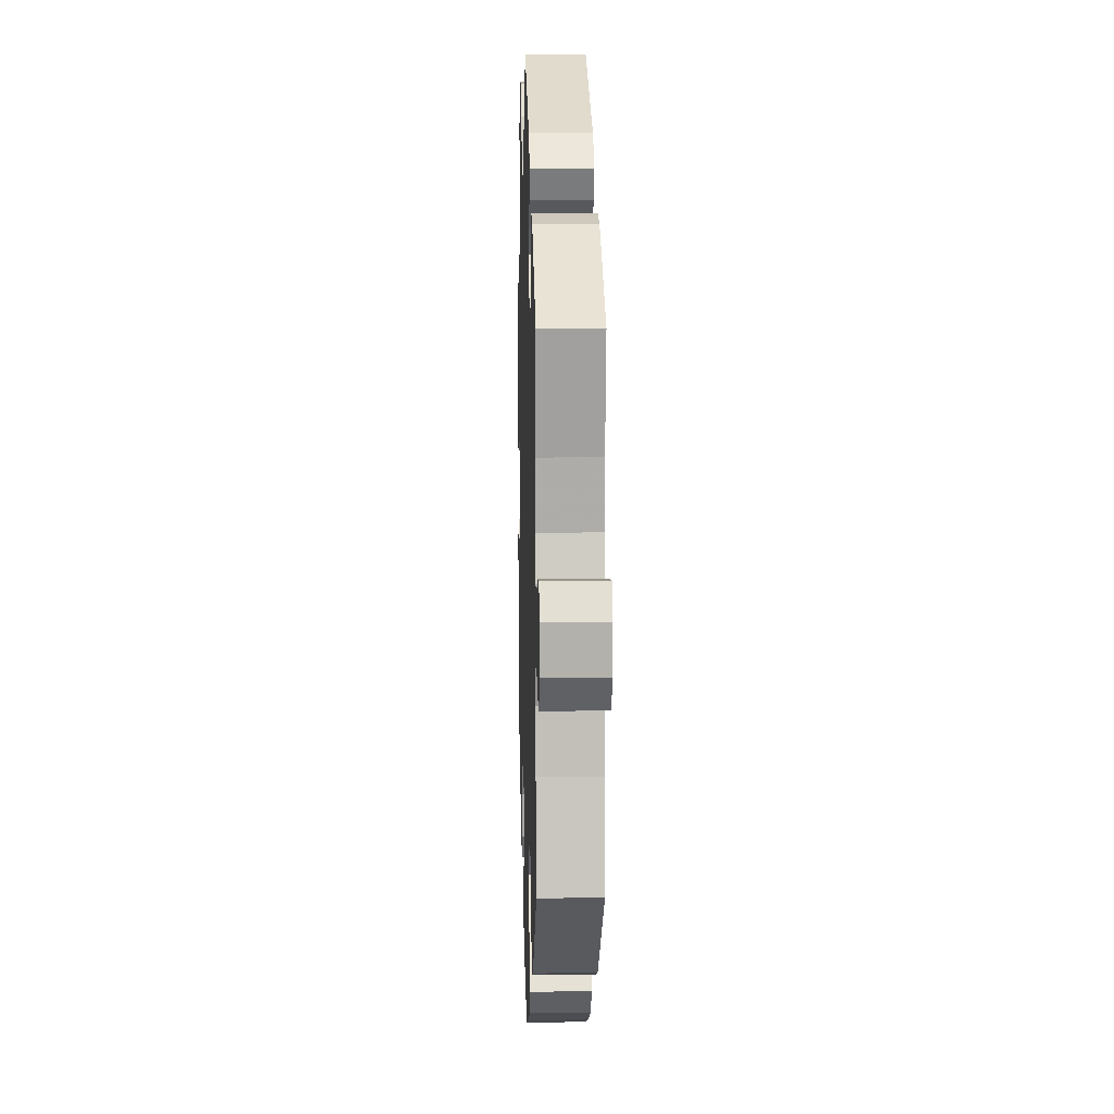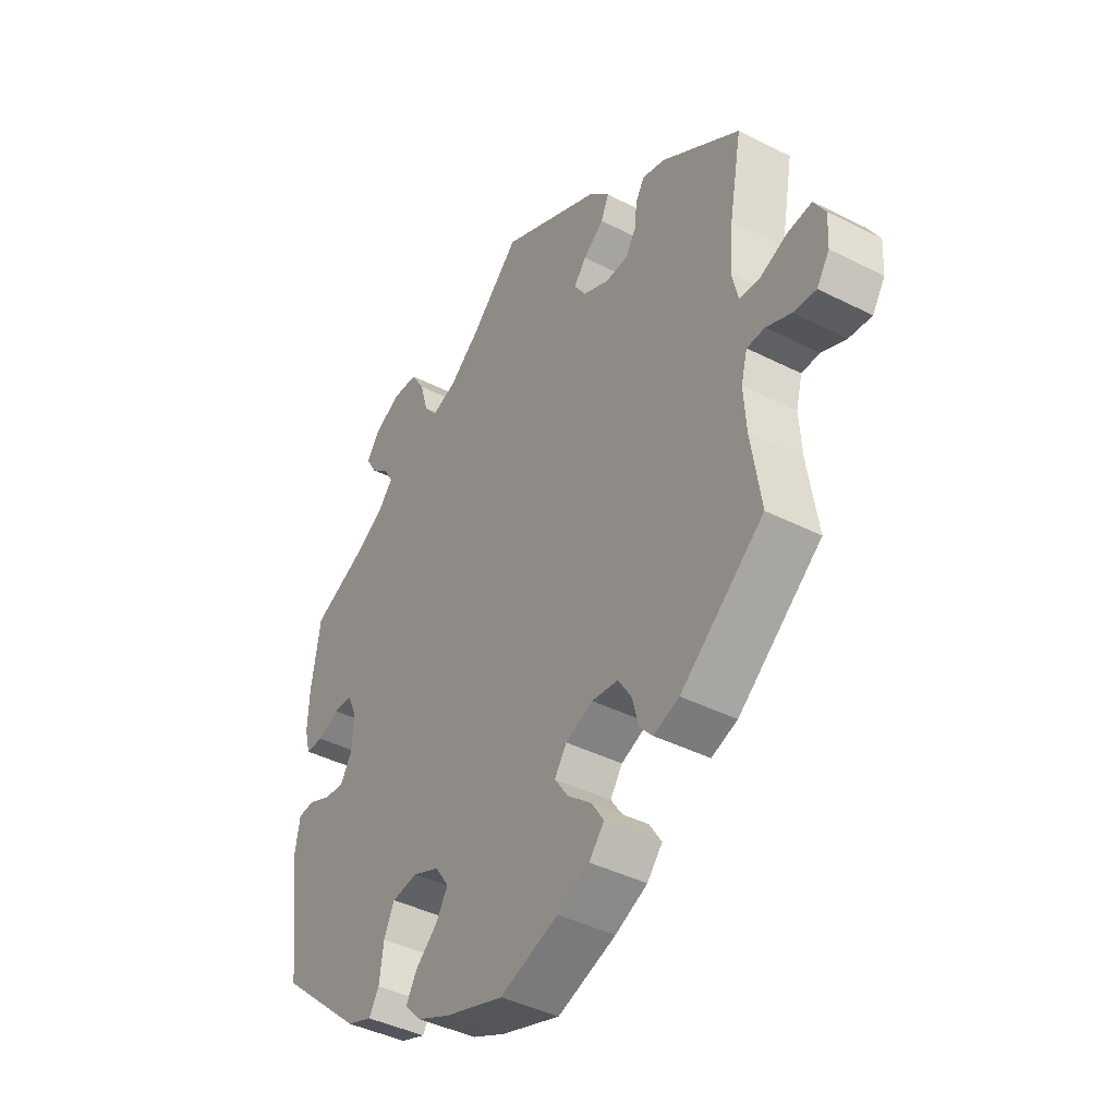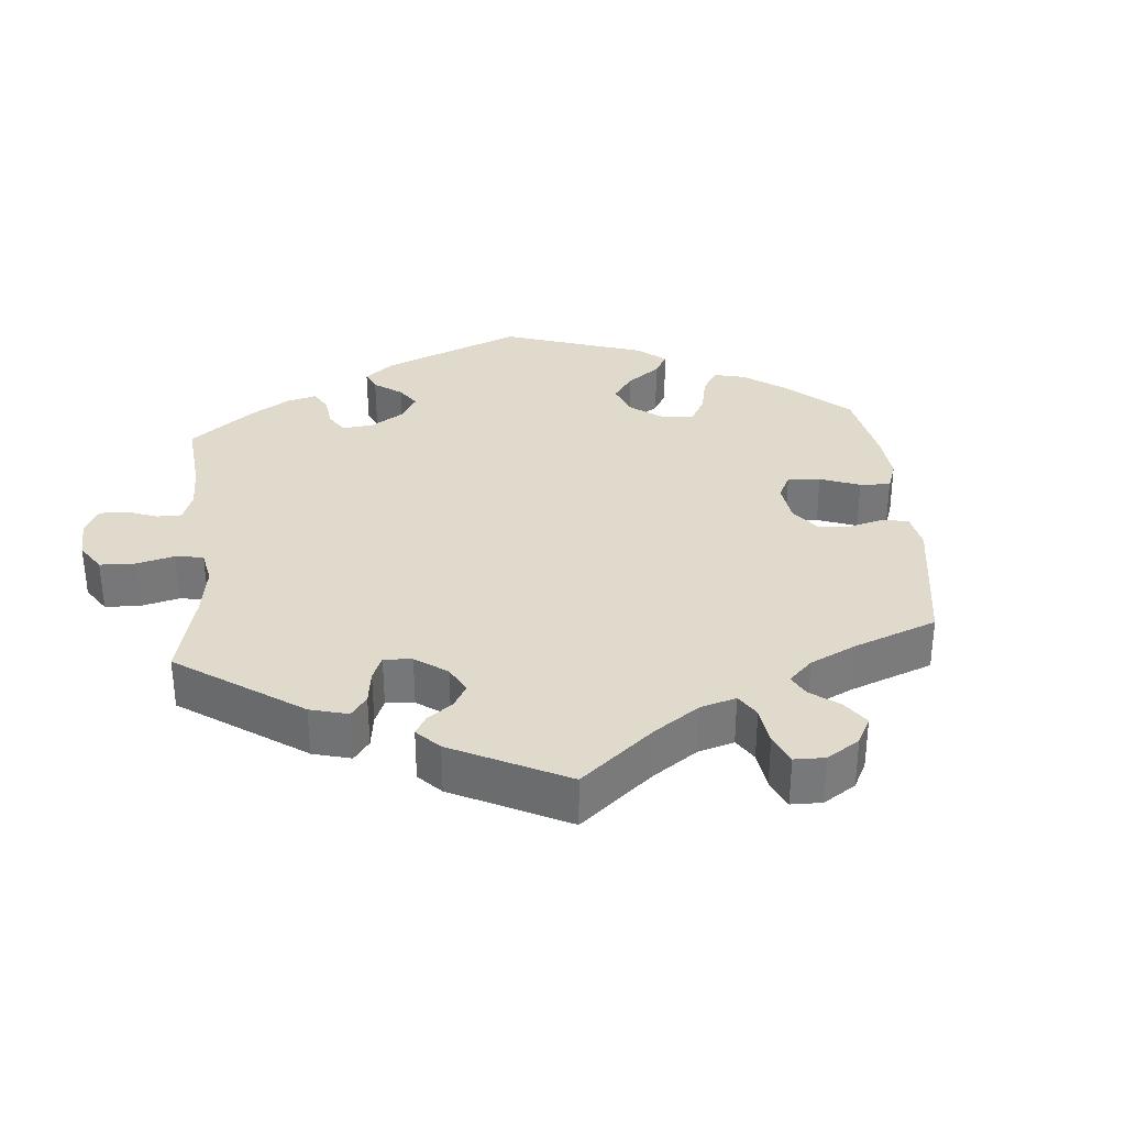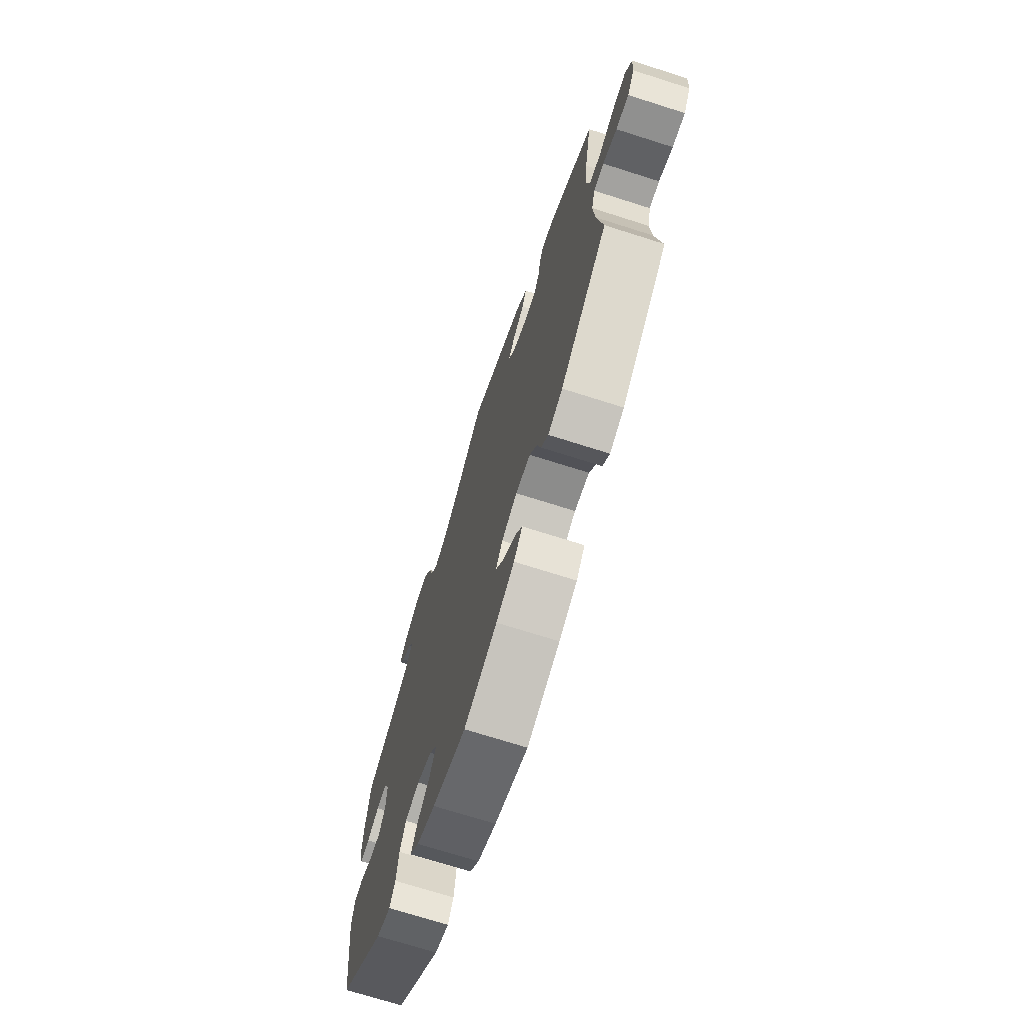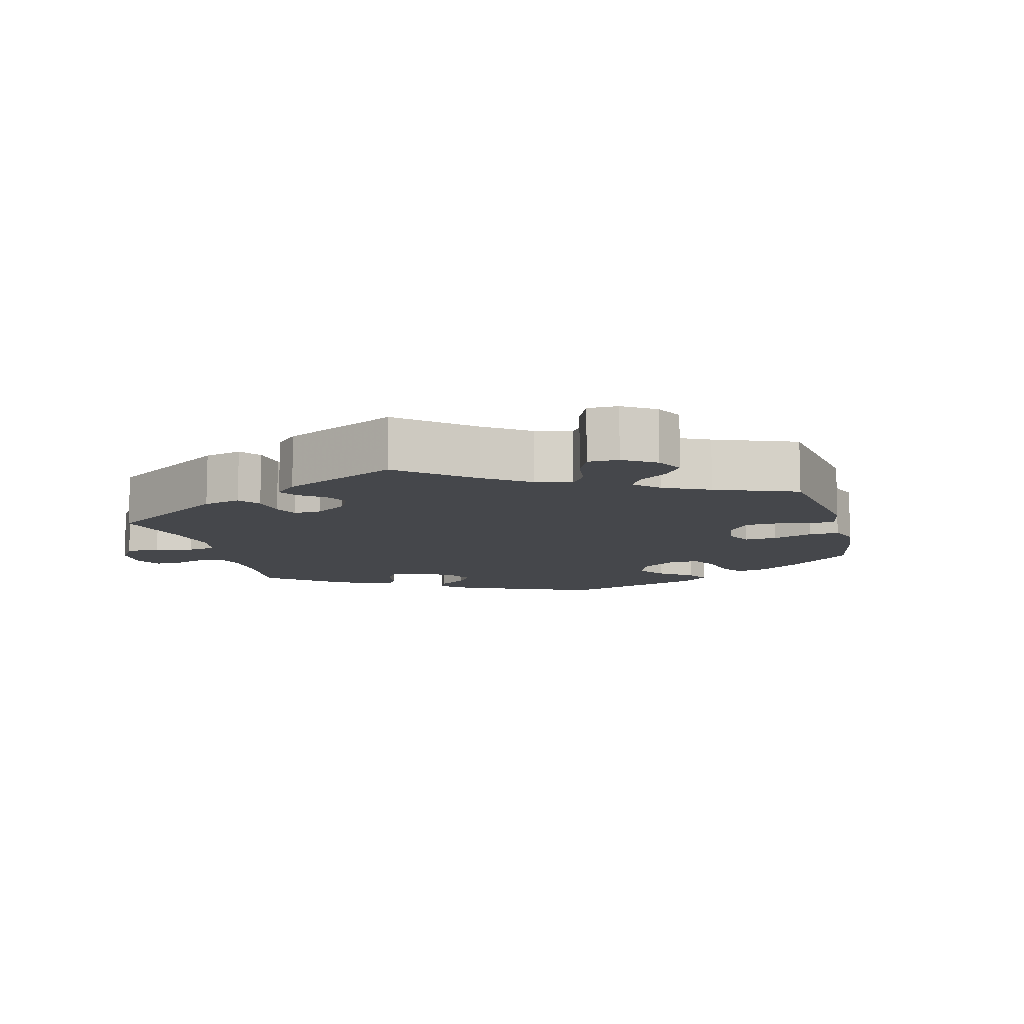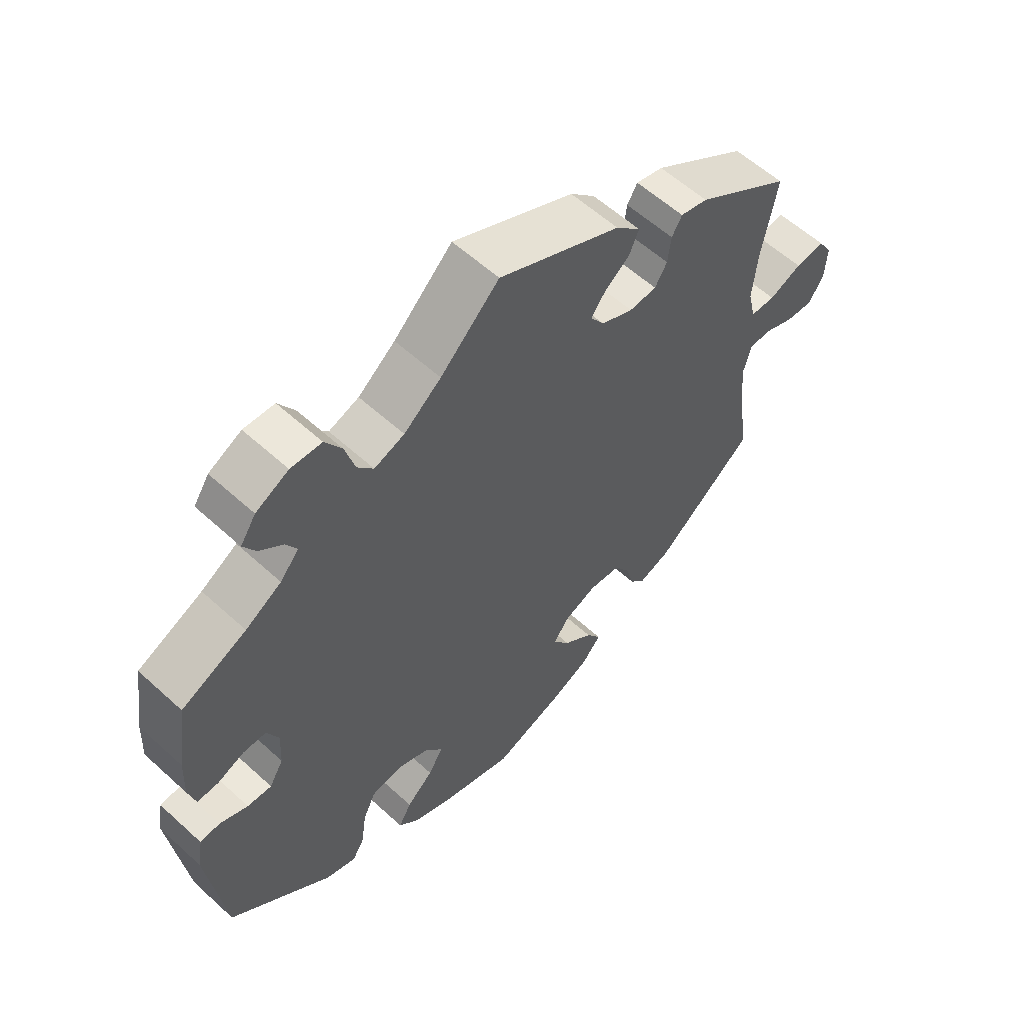
<metadata>
{"format":"obj","ext":"obj","renderer":"f3d","projection":"perspective","resolution":1024,"background":"white","views":[{"elev":8.0,"azim":88.2,"up":"+Z"},{"elev":-41.4,"azim":58.4,"up":"+Z"},{"elev":33.0,"azim":54.8,"up":"+Y"},{"elev":-70.9,"azim":72.3,"up":"+Z"},{"elev":-10.2,"azim":74.6,"up":"+Y"},{"elev":58.4,"azim":-46.7,"up":"+Z"}]}
</metadata>
<code>
v -0.527 0.07 -0.079
v -0.518 0.07 -0.027
v -0.487 0.07 -0.024
v -0.443 0.07 -0.044
v -0.405 0.07 -0.047
v -0.383 0.07 -0.01
v -0.38 0.07 0.047
v -0.398 0.07 0.087
v -0.434 0.07 0.088
v -0.476 0.07 0.071
v -0.509 0.07 0.071
v -0.52 0.07 0.113
v -0.517 0.07 0.179
v -0.5 0.07 0.289
v -0.399 0.07 0.335
v -0.343 0.07 0.368
v -0.314 0.07 0.402
v -0.331 0.07 0.432
v -0.367 0.07 0.462
v -0.386 0.07 0.495
v -0.362 0.07 0.531
v -0.311 0.07 0.557
v -0.263 0.07 0.554
v -0.237 0.07 0.512
v -0.222 0.07 0.459
v -0.197 0.07 0.428
v -0.15 0.07 0.444
v -0.092 0.07 0.49
v 0 0.07 0.578
v 0.191 0.07 0.486
v 0.23 0.07 0.447
v 0.215 0.07 0.413
v 0.176 0.07 0.383
v 0.153 0.07 0.353
v 0.175 0.07 0.32
v 0.225 0.07 0.297
v 0.268 0.07 0.299
v 0.287 0.07 0.331
v 0.292 0.07 0.374
v 0.308 0.07 0.401
v 0.351 0.07 0.39
v 0.501 0.07 0.29
v 0.477 0.07 0.16
v 0.47 0.07 0.083
v 0.482 0.07 0.032
v 0.521 0.07 0.03
v 0.572 0.07 0.051
v 0.618 0.07 0.056
v 0.64 0.07 0.019
v 0.637 0.07 -0.035
v 0.613 0.07 -0.072
v 0.57 0.07 -0.068
v 0.523 0.07 -0.048
v 0.489 0.07 -0.049
v 0.477 0.07 -0.094
v 0.482 0.07 -0.166
v 0.501 0.07 -0.288
v 0.343 0.07 -0.414
v 0.294 0.07 -0.431
v 0.27 0.07 -0.404
v 0.257 0.07 -0.356
v 0.232 0.07 -0.317
v 0.182 0.07 -0.311
v 0.13 0.07 -0.332
v 0.107 0.07 -0.366
v 0.133 0.07 -0.404
v 0.179 0.07 -0.442
v 0.202 0.07 -0.478
v 0.173 0.07 -0.512
v 0.112 0.07 -0.54
v 0.001 0.07 -0.578
v -0.112 0.07 -0.54
v -0.175 0.07 -0.511
v -0.206 0.07 -0.478
v -0.186 0.07 -0.442
v -0.144 0.07 -0.405
v -0.121 0.07 -0.367
v -0.147 0.07 -0.329
v -0.198 0.07 -0.307
v -0.247 0.07 -0.314
v -0.267 0.07 -0.357
v -0.275 0.07 -0.415
v -0.294 0.07 -0.447
v -0.342 0.07 -0.429
v -0.501 0.07 -0.288
v -0.527 0 -0.079
v -0.518 0 -0.027
v -0.487 0 -0.024
v -0.443 0 -0.044
v -0.405 0 -0.047
v -0.383 0 -0.01
v -0.38 0 0.047
v -0.398 0 0.087
v -0.434 0 0.088
v -0.476 0 0.071
v -0.509 0 0.071
v -0.52 0 0.113
v -0.517 0 0.179
v -0.5 0 0.289
v -0.399 0 0.335
v -0.343 0 0.368
v -0.314 0 0.402
v -0.331 0 0.432
v -0.367 0 0.462
v -0.386 0 0.495
v -0.362 0 0.531
v -0.311 0 0.557
v -0.263 0 0.554
v -0.237 0 0.512
v -0.222 0 0.459
v -0.197 0 0.428
v -0.15 0 0.444
v -0.092 0 0.49
v 0 0 0.578
v 0.191 0 0.486
v 0.23 0 0.447
v 0.215 0 0.413
v 0.176 0 0.383
v 0.153 0 0.353
v 0.175 0 0.32
v 0.225 0 0.297
v 0.268 0 0.299
v 0.287 0 0.331
v 0.292 0 0.374
v 0.308 0 0.401
v 0.351 0 0.39
v 0.501 0 0.29
v 0.477 0 0.16
v 0.47 0 0.083
v 0.482 0 0.032
v 0.521 0 0.03
v 0.572 0 0.051
v 0.618 0 0.056
v 0.64 0 0.019
v 0.637 0 -0.035
v 0.613 0 -0.072
v 0.57 0 -0.068
v 0.523 0 -0.048
v 0.489 0 -0.049
v 0.477 0 -0.094
v 0.482 0 -0.166
v 0.501 0 -0.288
v 0.343 0 -0.414
v 0.294 0 -0.431
v 0.27 0 -0.404
v 0.257 0 -0.356
v 0.232 0 -0.317
v 0.182 0 -0.311
v 0.13 0 -0.332
v 0.107 0 -0.366
v 0.133 0 -0.404
v 0.179 0 -0.442
v 0.202 0 -0.478
v 0.173 0 -0.512
v 0.112 0 -0.54
v 0.001 0 -0.578
v -0.112 0 -0.54
v -0.175 0 -0.511
v -0.206 0 -0.478
v -0.186 0 -0.442
v -0.144 0 -0.405
v -0.121 0 -0.367
v -0.147 0 -0.329
v -0.198 0 -0.307
v -0.247 0 -0.314
v -0.267 0 -0.357
v -0.275 0 -0.415
v -0.294 0 -0.447
v -0.342 0 -0.429
v -0.501 0 -0.288
f 81 82 83 84
f 80 81 84 85
f 79 80 85 1
f 73 74 75 76
f 73 76 77
f 72 73 77
f 71 72 77
f 70 71 77
f 69 70 77 78
f 66 67 68 69
f 65 66 69 78
f 58 59 60 61
f 56 57 58 61
f 55 56 61 62
f 54 55 62 63
f 50 51 52 53
f 50 53 54
f 49 50 54
f 46 47 48 49
f 45 46 49 54
f 44 45 54 63
f 40 41 42 43
f 38 39 40 43
f 37 38 43 44
f 36 37 44 63
f 30 31 32 33
f 28 29 30 33
f 27 28 33 34
f 26 27 34 35
f 22 23 24 25
f 22 25 26
f 21 22 26
f 18 19 20 21
f 17 18 21 26
f 16 17 26 35
f 12 13 14 15
f 9 10 11 12
f 8 9 12 15
f 7 8 15 16
f 1 2 3 4
f 1 4 5
f 79 1 5
f 64 65 78 79
f 64 79 5 6
f 35 36 63 64
f 16 35 64
f 6 7 16 64
f 169 168 167 166
f 170 169 166 165
f 86 170 165 164
f 161 160 159 158
f 162 161 158
f 162 158 157
f 162 157 156
f 162 156 155
f 163 162 155 154
f 154 153 152 151
f 163 154 151 150
f 146 145 144 143
f 146 143 142 141
f 147 146 141 140
f 148 147 140 139
f 138 137 136 135
f 139 138 135
f 139 135 134
f 134 133 132 131
f 139 134 131 130
f 148 139 130 129
f 128 127 126 125
f 128 125 124 123
f 129 128 123 122
f 148 129 122 121
f 118 117 116 115
f 118 115 114 113
f 119 118 113 112
f 120 119 112 111
f 110 109 108 107
f 111 110 107
f 111 107 106
f 106 105 104 103
f 111 106 103 102
f 120 111 102 101
f 100 99 98 97
f 97 96 95 94
f 100 97 94 93
f 101 100 93 92
f 89 88 87 86
f 90 89 86
f 90 86 164
f 164 163 150 149
f 91 90 164 149
f 149 148 121 120
f 149 120 101
f 149 101 92 91
f 1 86 87 2
f 2 87 88 3
f 3 88 89 4
f 4 89 90 5
f 5 90 91 6
f 6 91 92 7
f 7 92 93 8
f 8 93 94 9
f 9 94 95 10
f 10 95 96 11
f 11 96 97 12
f 12 97 98 13
f 13 98 99 14
f 14 99 100 15
f 15 100 101 16
f 16 101 102 17
f 17 102 103 18
f 18 103 104 19
f 19 104 105 20
f 20 105 106 21
f 21 106 107 22
f 22 107 108 23
f 23 108 109 24
f 24 109 110 25
f 25 110 111 26
f 26 111 112 27
f 27 112 113 28
f 28 113 114 29
f 29 114 115 30
f 30 115 116 31
f 31 116 117 32
f 32 117 118 33
f 33 118 119 34
f 34 119 120 35
f 35 120 121 36
f 36 121 122 37
f 37 122 123 38
f 38 123 124 39
f 39 124 125 40
f 40 125 126 41
f 41 126 127 42
f 42 127 128 43
f 43 128 129 44
f 44 129 130 45
f 45 130 131 46
f 46 131 132 47
f 47 132 133 48
f 48 133 134 49
f 49 134 135 50
f 50 135 136 51
f 51 136 137 52
f 52 137 138 53
f 53 138 139 54
f 54 139 140 55
f 55 140 141 56
f 56 141 142 57
f 57 142 143 58
f 58 143 144 59
f 59 144 145 60
f 60 145 146 61
f 61 146 147 62
f 62 147 148 63
f 63 148 149 64
f 64 149 150 65
f 65 150 151 66
f 66 151 152 67
f 67 152 153 68
f 68 153 154 69
f 69 154 155 70
f 70 155 156 71
f 71 156 157 72
f 72 157 158 73
f 73 158 159 74
f 74 159 160 75
f 75 160 161 76
f 76 161 162 77
f 77 162 163 78
f 78 163 164 79
f 79 164 165 80
f 80 165 166 81
f 81 166 167 82
f 82 167 168 83
f 83 168 169 84
f 84 169 170 85
f 85 170 86 1

</code>
